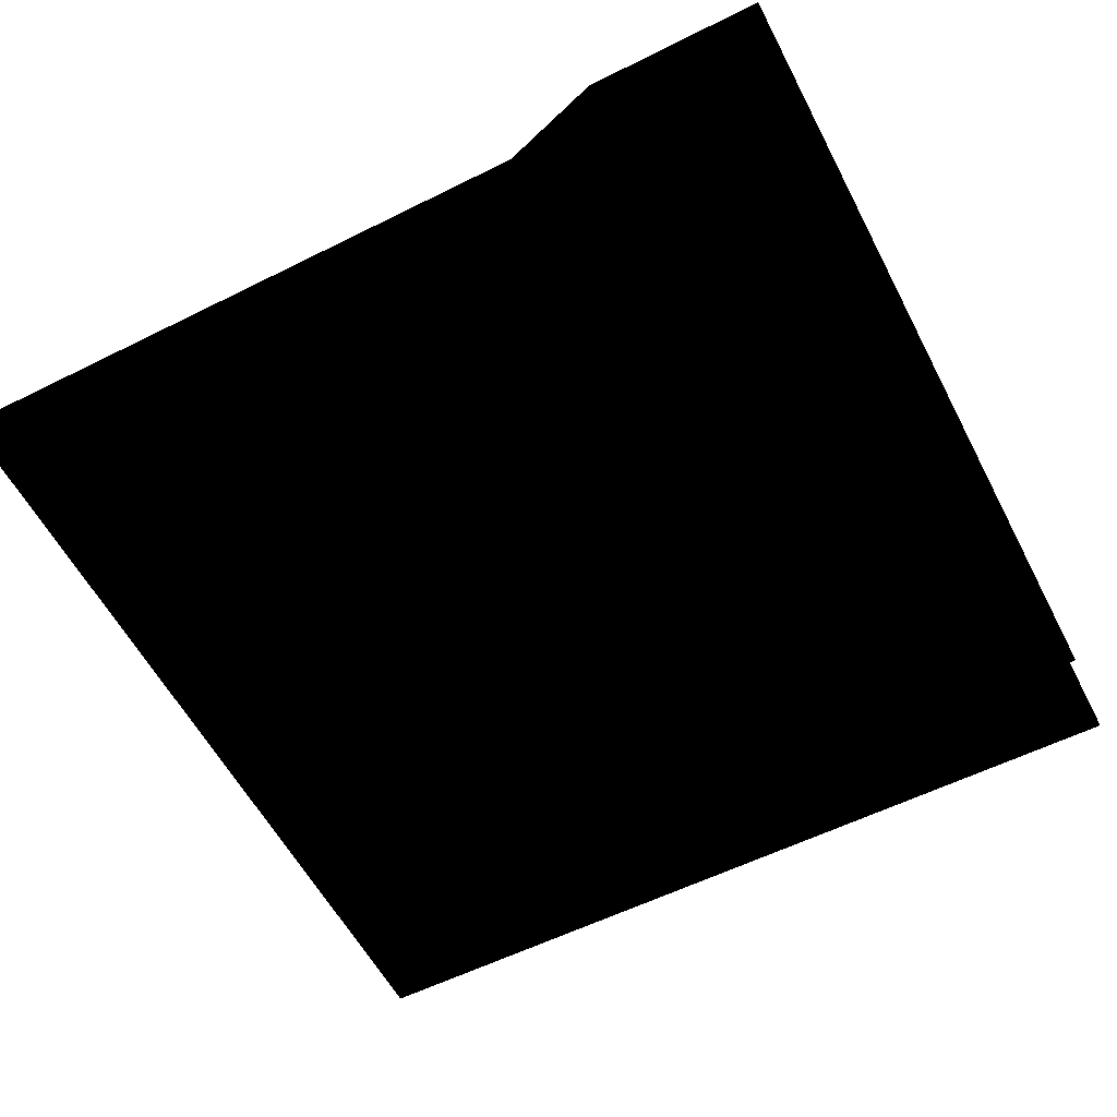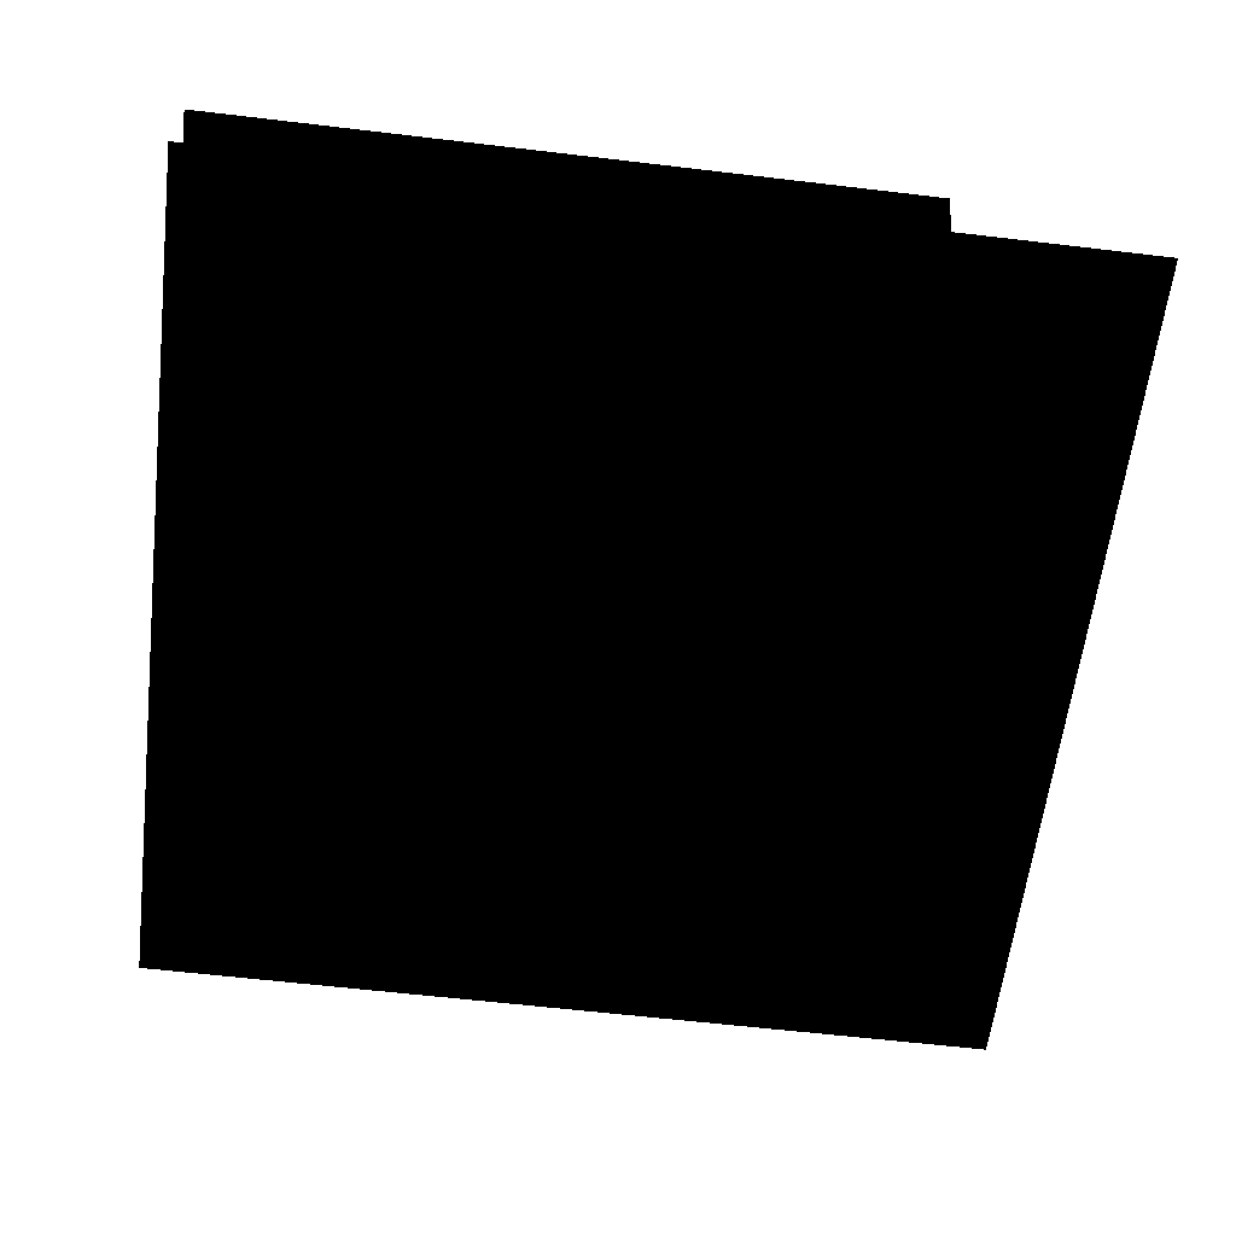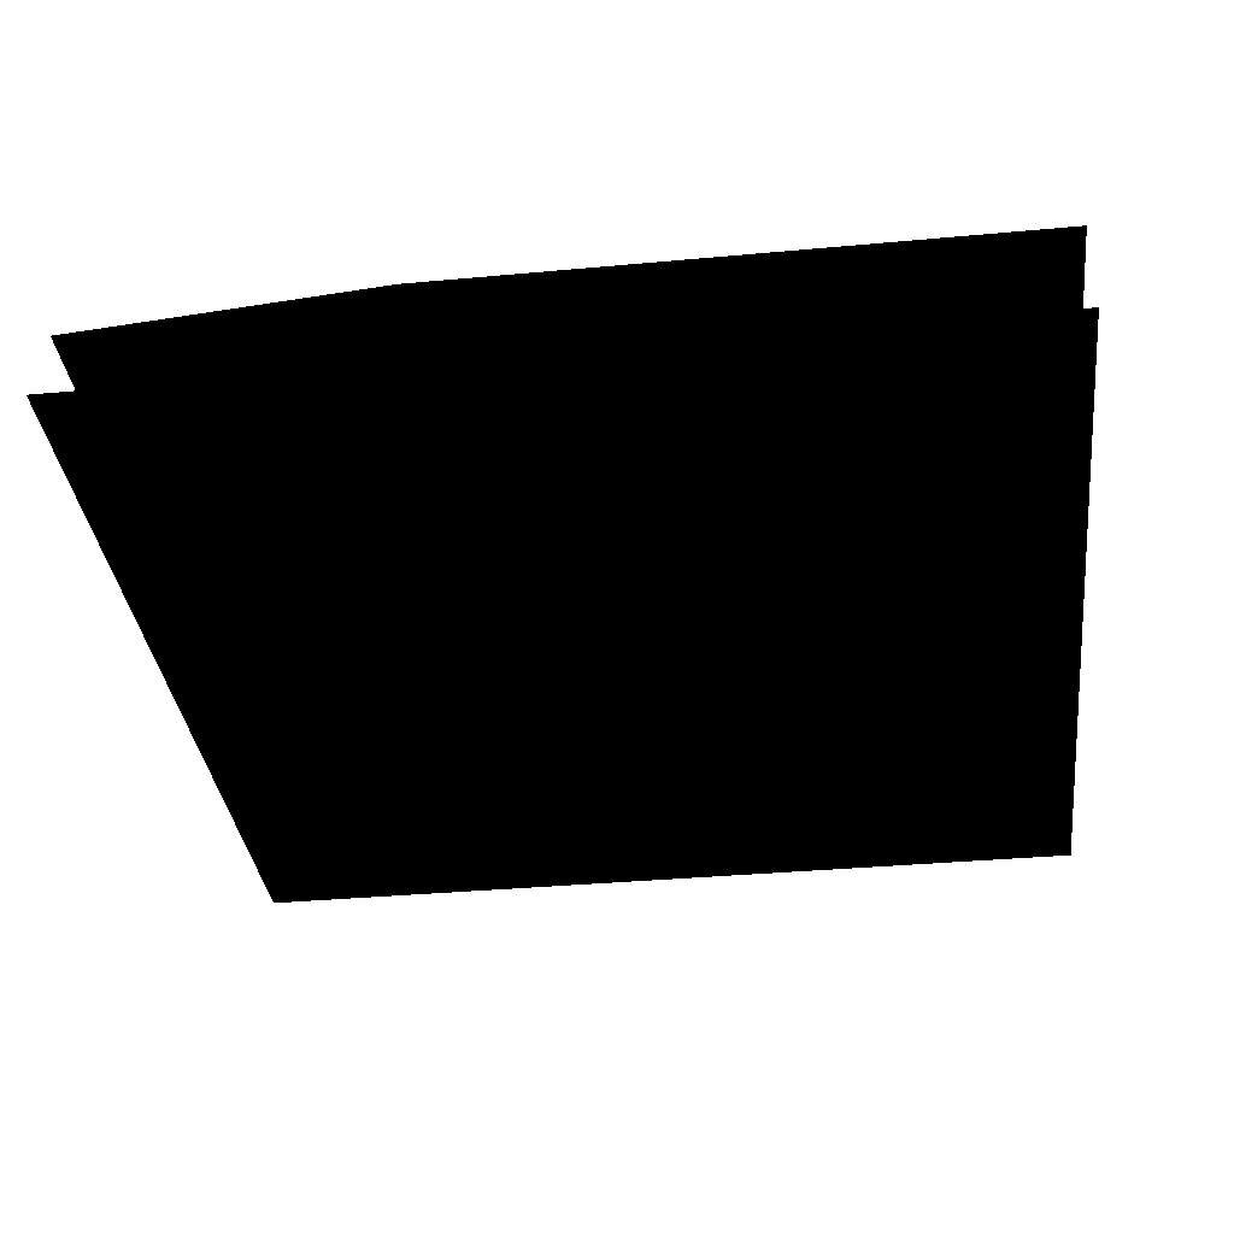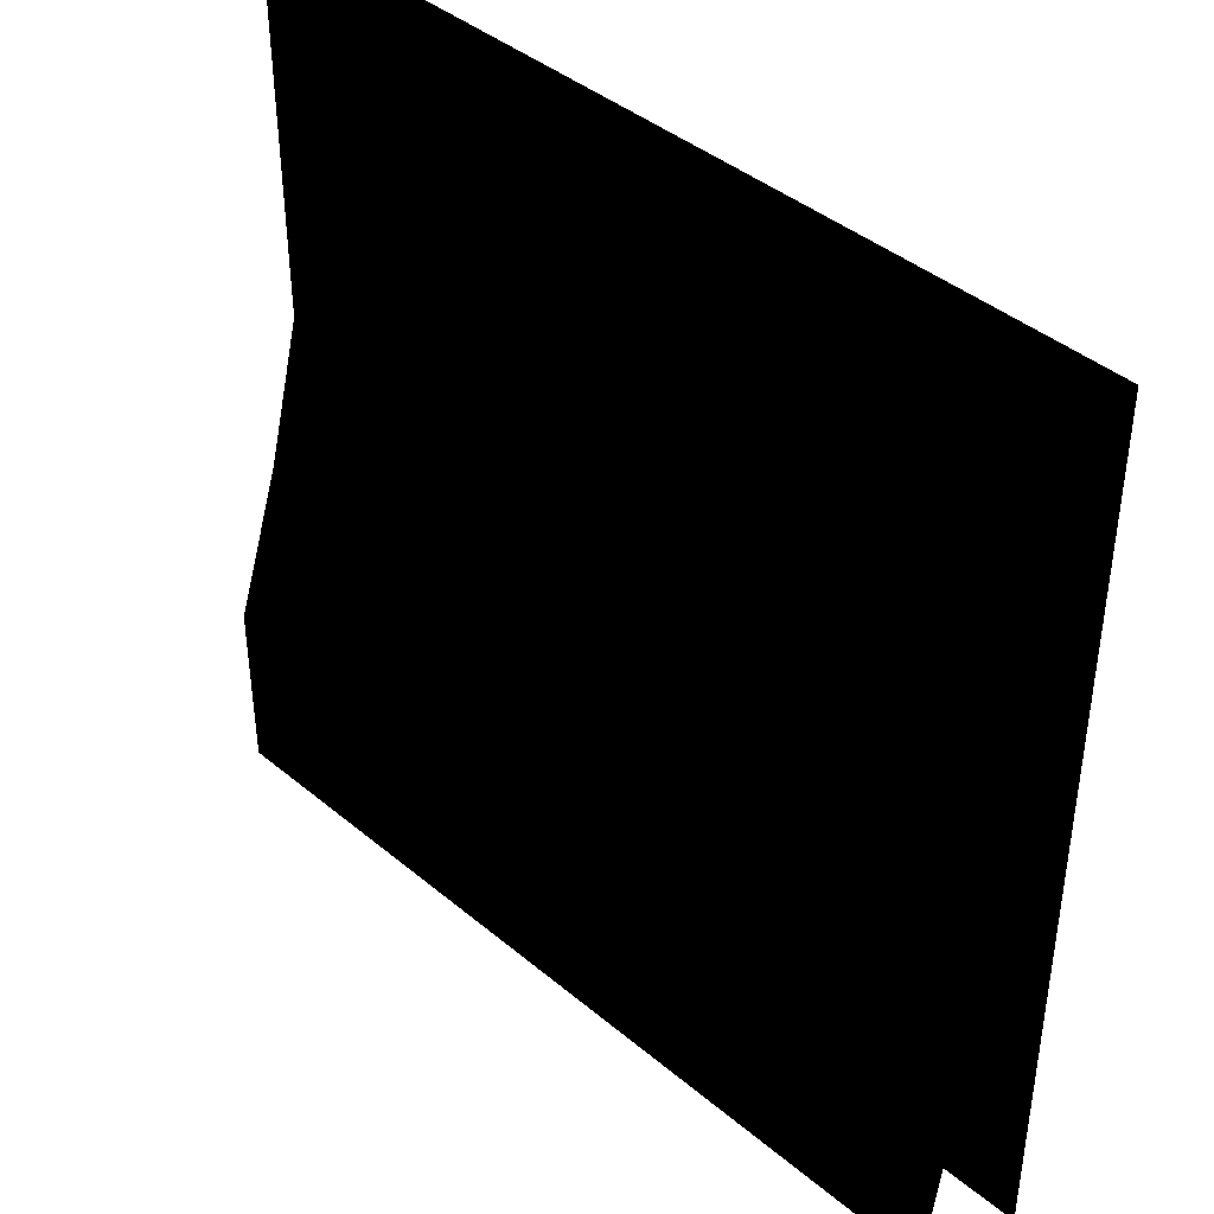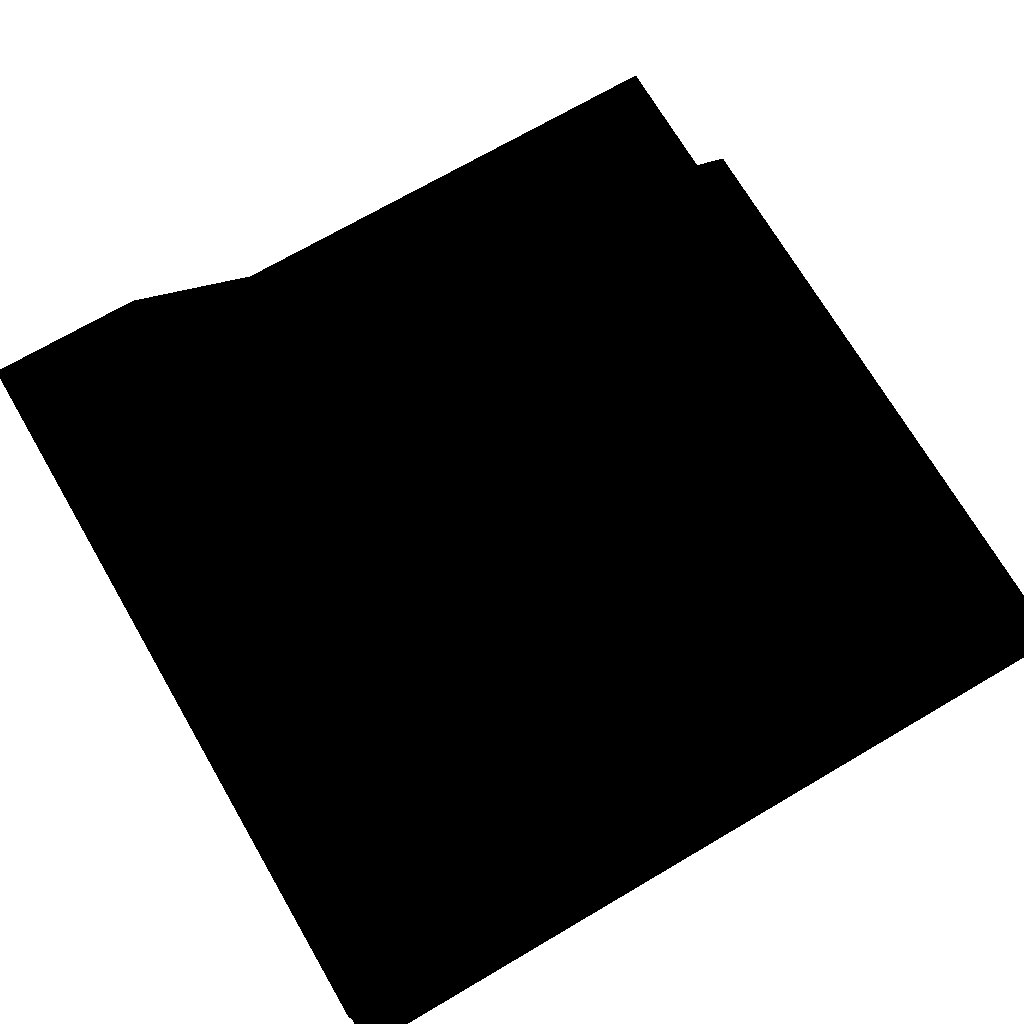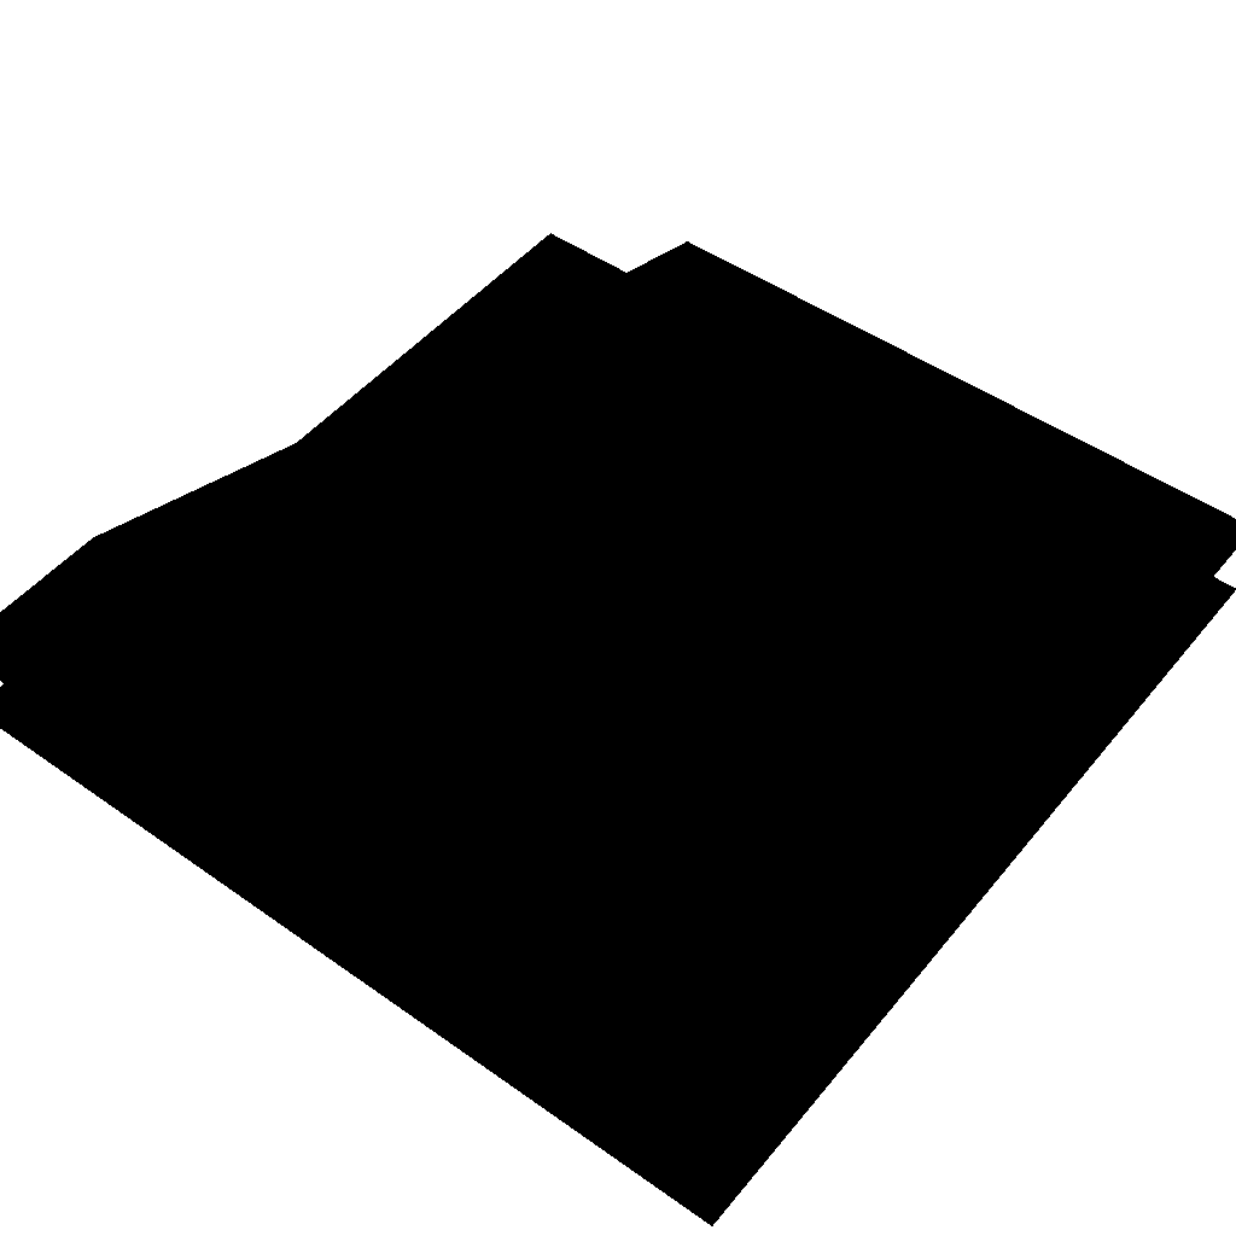
<metadata>
{"format":"obj","ext":"obj","renderer":"f3d","projection":"perspective","resolution":1024,"background":"white","views":[{"elev":-57.5,"azim":117.4,"up":"+Y"},{"elev":-61.1,"azim":-6.9,"up":"+Y"},{"elev":-35.2,"azim":-83.0,"up":"+Y"},{"elev":41.6,"azim":-134.8,"up":"+Z"},{"elev":71.6,"azim":-120.3,"up":"+Y"},{"elev":49.2,"azim":-142.1,"up":"+Y"}]}
</metadata>
<code>
o 3421
v 41 7 -8
v 54 7 -6
v 64 7 -38
v 60 7 -64
v 42 7 -64
v 20 7 -9
v 23 7 64
v 36 7 64
v 64 7 -64
v 18 7 -64
v 2 7 -13
v -60 7 -64
v -64 7 -19
v -64 7 64
v -7 7 64
v 10 7 64
v -64 -6 9
v -64 -6 39
v 64 -6 39
v 64 -6 9
v -64 -6 -16
v 64 -6 -16
v -64 -6 -64
v 64 -6 -64
v -64 -6 64
v 64 -6 64
f 1 2 3
f 1 3 4
f 1 4 5
f 1 5 6
f 1 6 7
f 1 7 2
f 2 7 8
f 4 3 9
f 10 11 6
f 10 6 5
f 12 13 11
f 12 11 10
f 13 14 15
f 13 15 11
f 11 15 16
f 11 16 6
f 6 16 7
f 17 18 19
f 17 19 20
f 17 20 21
f 21 20 22
f 21 22 23
f 23 22 24
f 18 25 26
f 18 26 19

</code>
